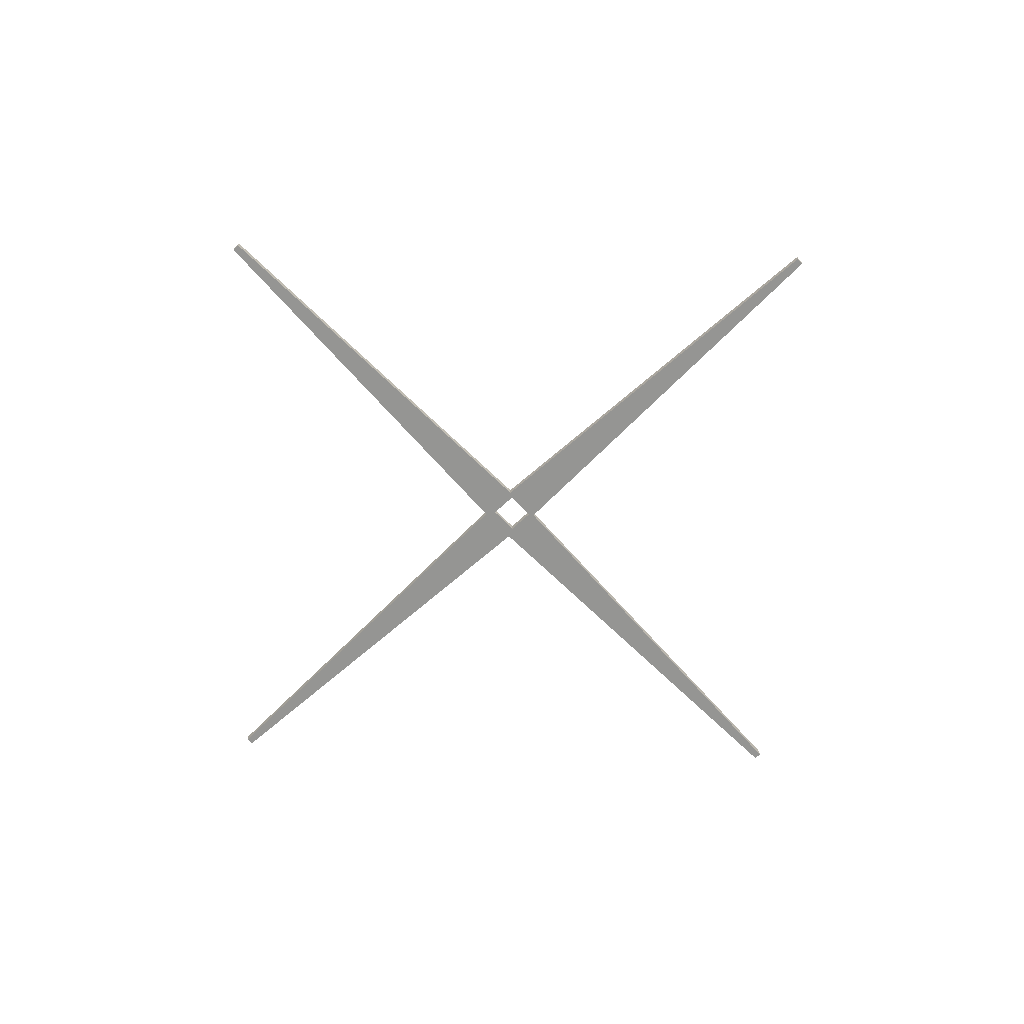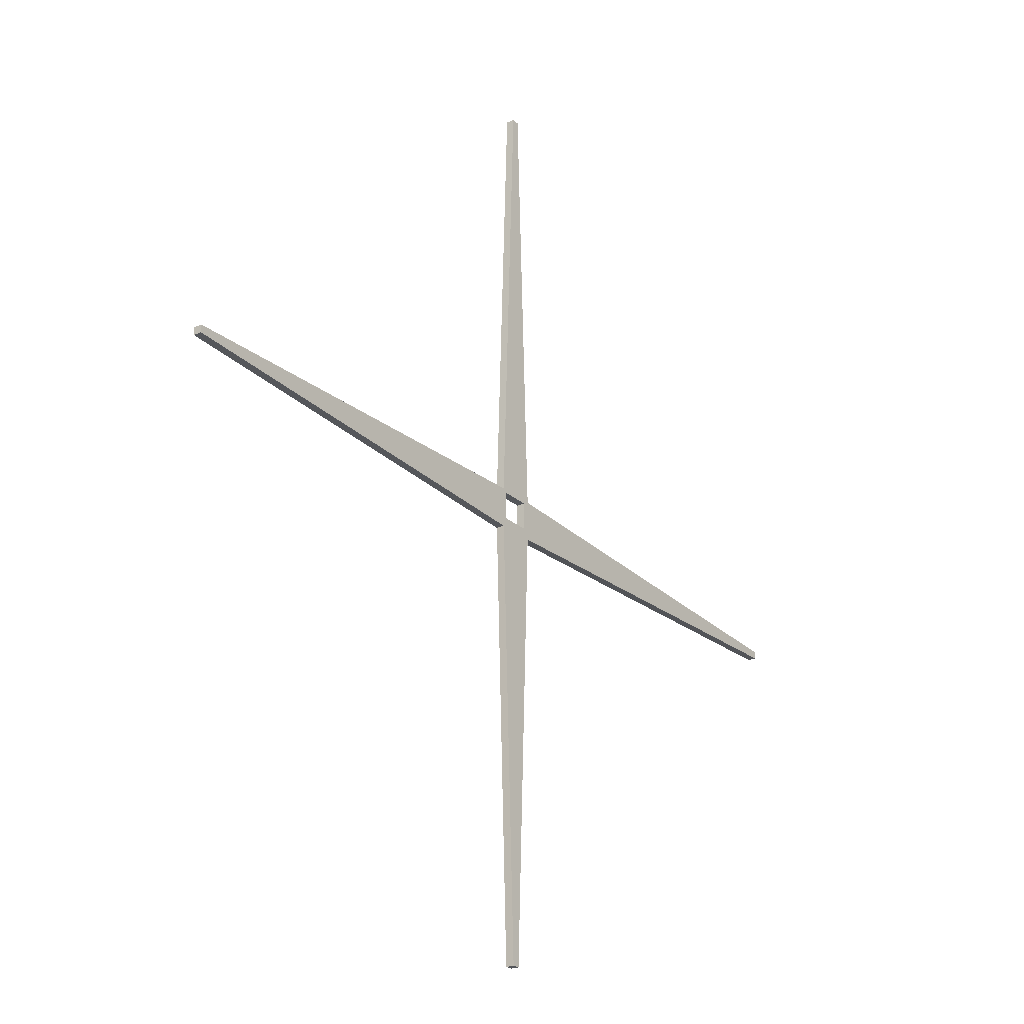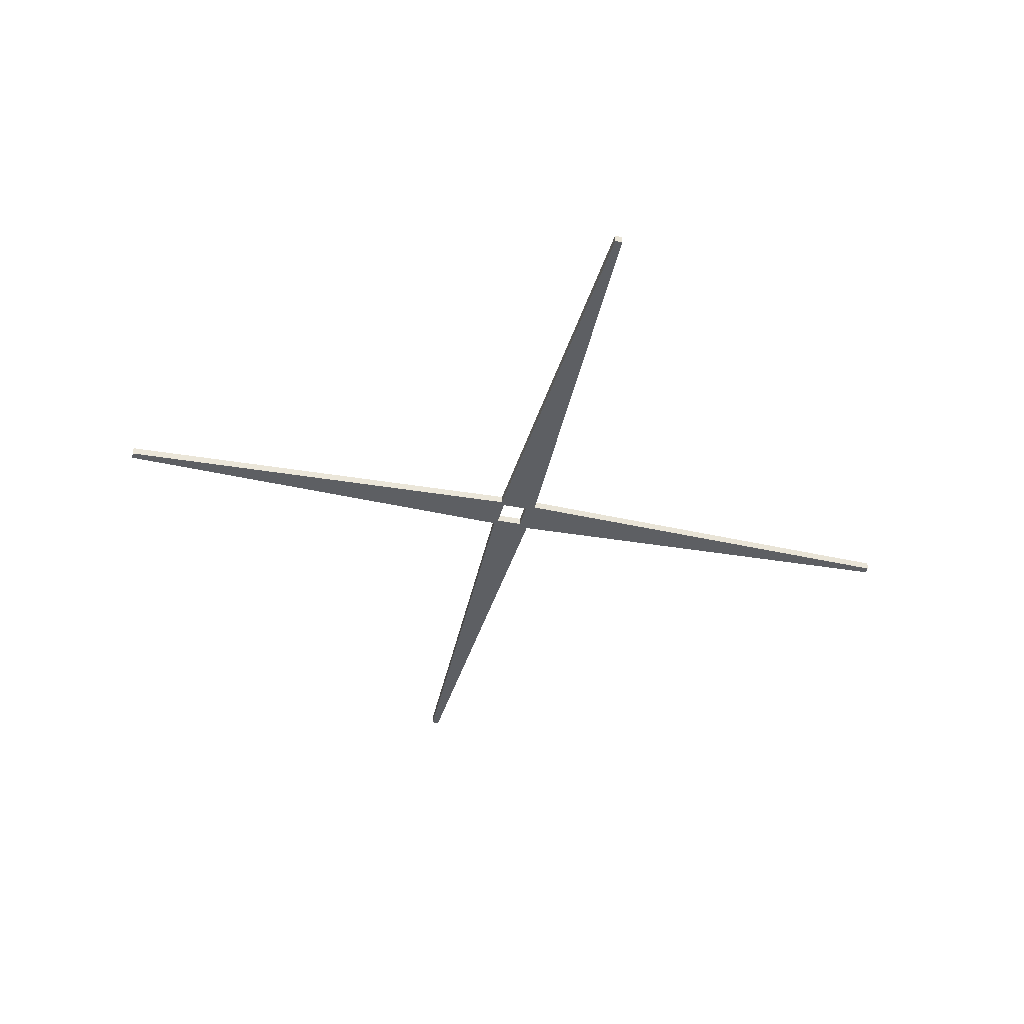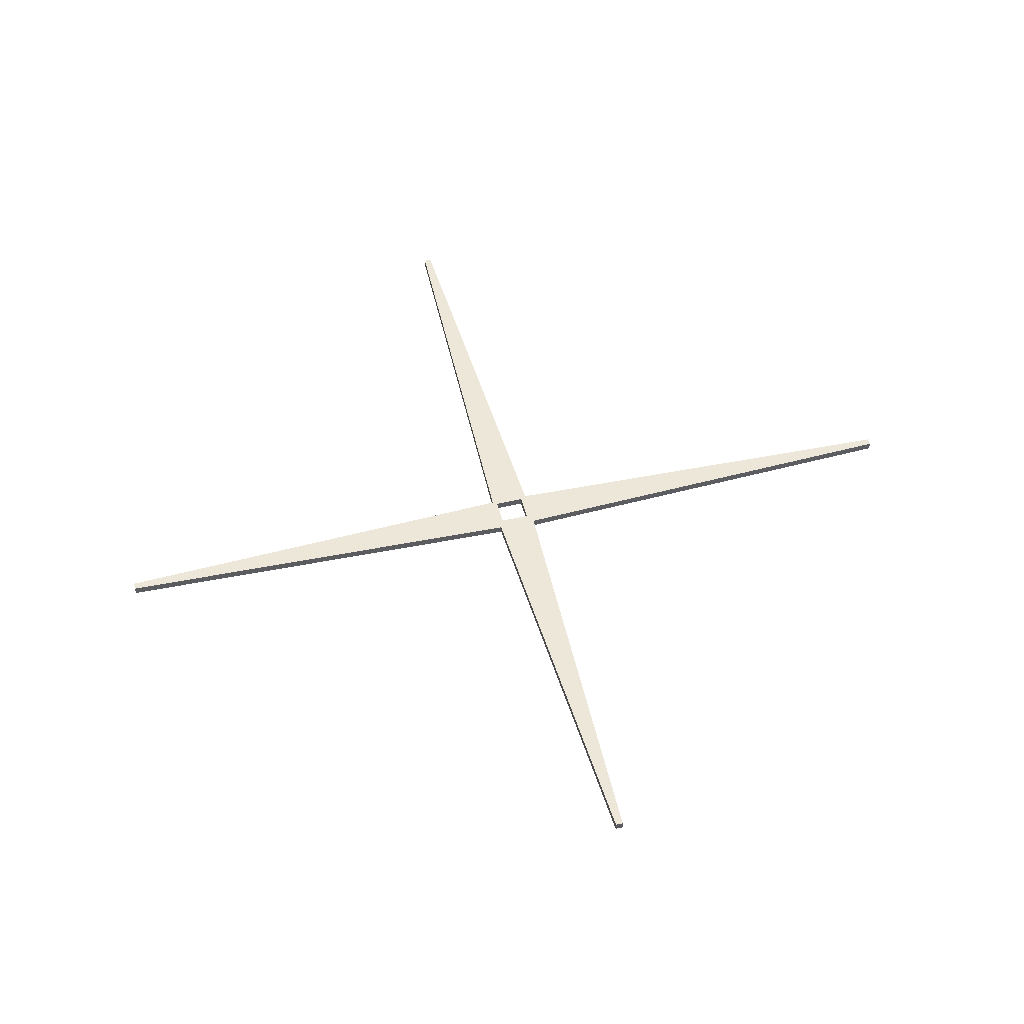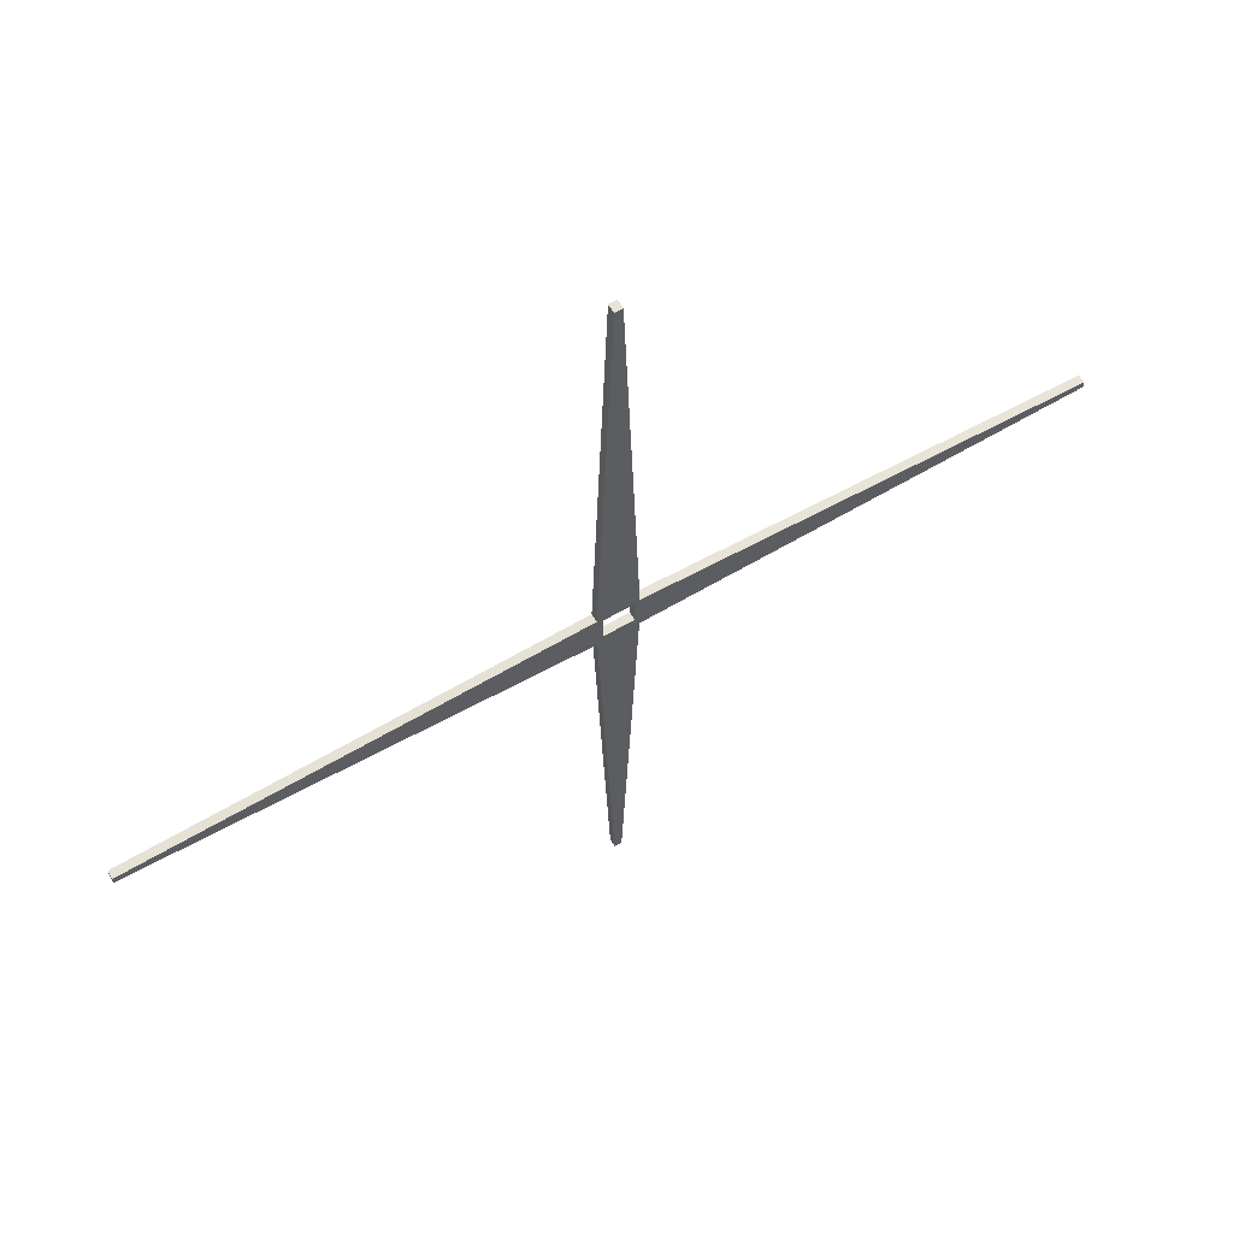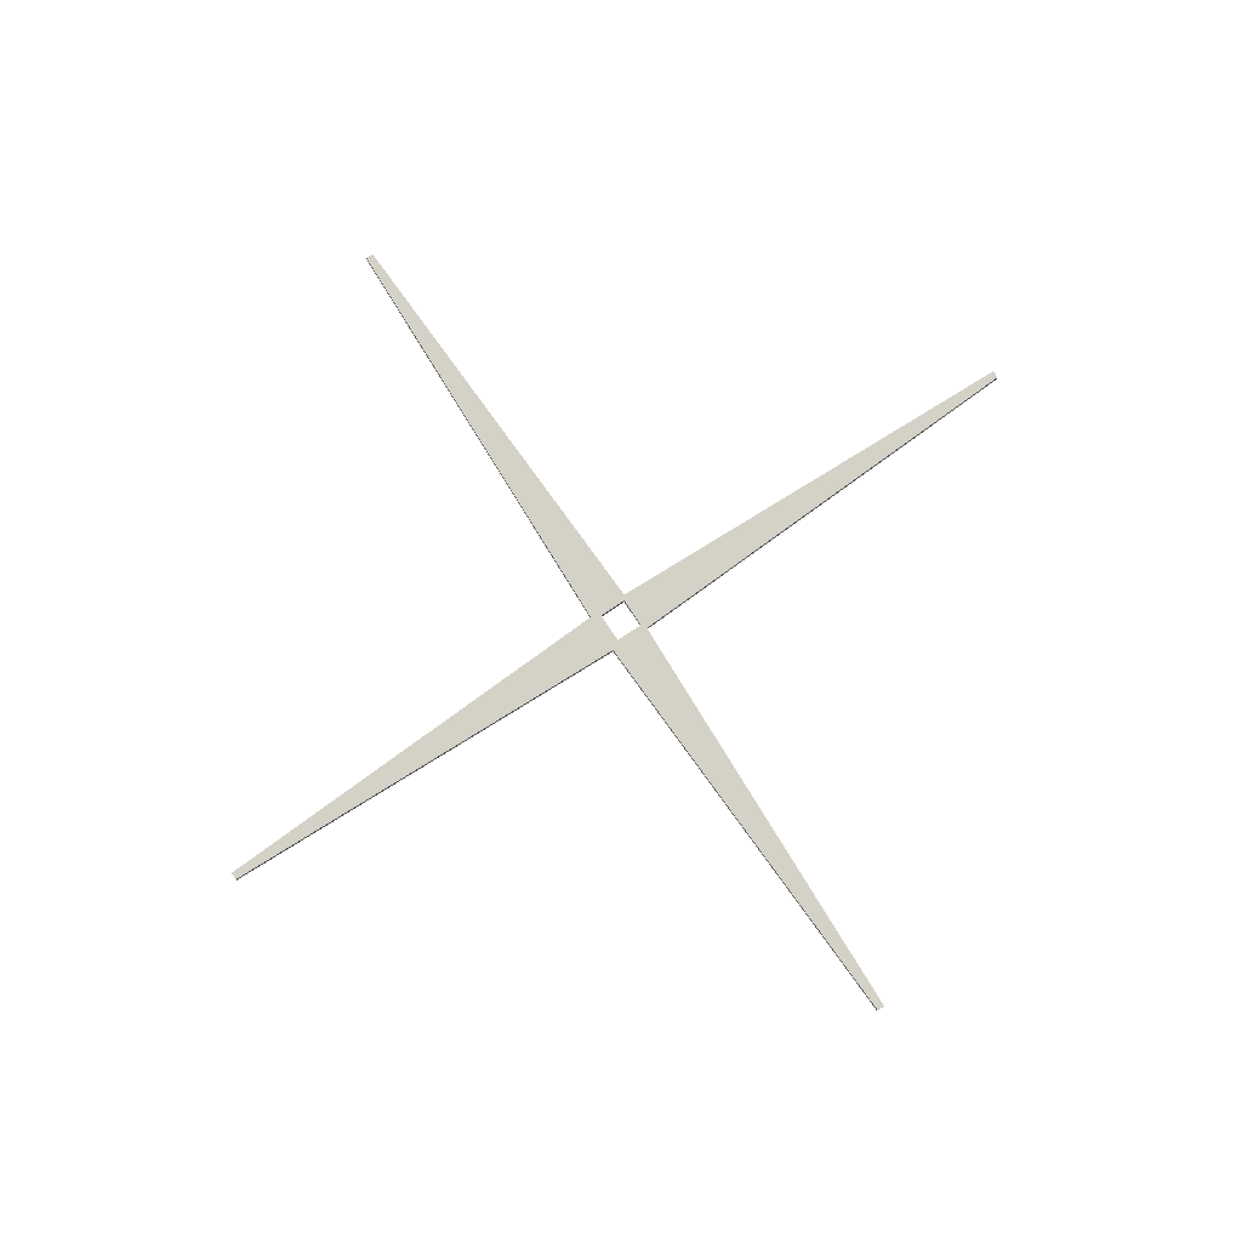
<metadata>
{"format":"obj","ext":"obj","renderer":"f3d","projection":"perspective","resolution":1024,"background":"white","views":[{"elev":-67.3,"azim":-46.6,"up":"+Y"},{"elev":-25.2,"azim":125.8,"up":"+Z"},{"elev":-40.0,"azim":76.3,"up":"+Y"},{"elev":49.6,"azim":165.5,"up":"+Y"},{"elev":62.2,"azim":-30.0,"up":"+Z"},{"elev":79.8,"azim":-123.8,"up":"+Y"}]}
</metadata>
<code>
o Cube.001
v -0.1842 1.171 -0.09526
v -0.1842 1.097 -0.09526
v -0.03416 1.171 -4.091
v -0.03416 1.097 -4.091
v 0.1842 1.171 -0.09526
v 0.1842 1.097 -0.09526
v 0.03416 1.171 -4.091
v 0.03416 1.097 -4.091
f 1 3 4 2
f 3 7 8 4
f 7 5 6 8
f 5 1 2 6
f 3 1 5 7
f 8 6 2 4
o Cube.002
v -0.1296 1.171 0.1846
v -0.1296 1.097 0.1846
v -4.126 1.171 0.03464
v -4.126 1.097 0.03464
v -0.1296 1.171 -0.1837
v -0.1296 1.097 -0.1837
v -4.126 1.171 -0.03368
v -4.126 1.097 -0.03368
f 9 11 12 10
f 11 15 16 12
f 15 13 14 16
f 13 9 10 14
f 11 9 13 15
f 16 14 10 12
o Cube.003
v 0.1842 1.171 0.1535
v 0.1842 1.097 0.1535
v 0.03416 1.171 4.15
v 0.03416 1.097 4.15
v -0.1842 1.171 0.1535
v -0.1842 1.097 0.1535
v -0.03416 1.171 4.15
v -0.03416 1.097 4.15
f 17 19 20 18
f 19 23 24 20
f 23 21 22 24
f 21 17 18 22
f 19 17 21 23
f 24 22 18 20
o Cube.004
v 0.1405 1.171 -0.1837
v 0.1405 1.097 -0.1837
v 4.137 1.171 -0.03368
v 4.137 1.097 -0.03368
v 0.1405 1.171 0.1846
v 0.1405 1.097 0.1846
v 4.137 1.171 0.03464
v 4.137 1.097 0.03464
f 25 27 28 26
f 27 31 32 28
f 31 29 30 32
f 29 25 26 30
f 27 25 29 31
f 32 30 26 28

</code>
